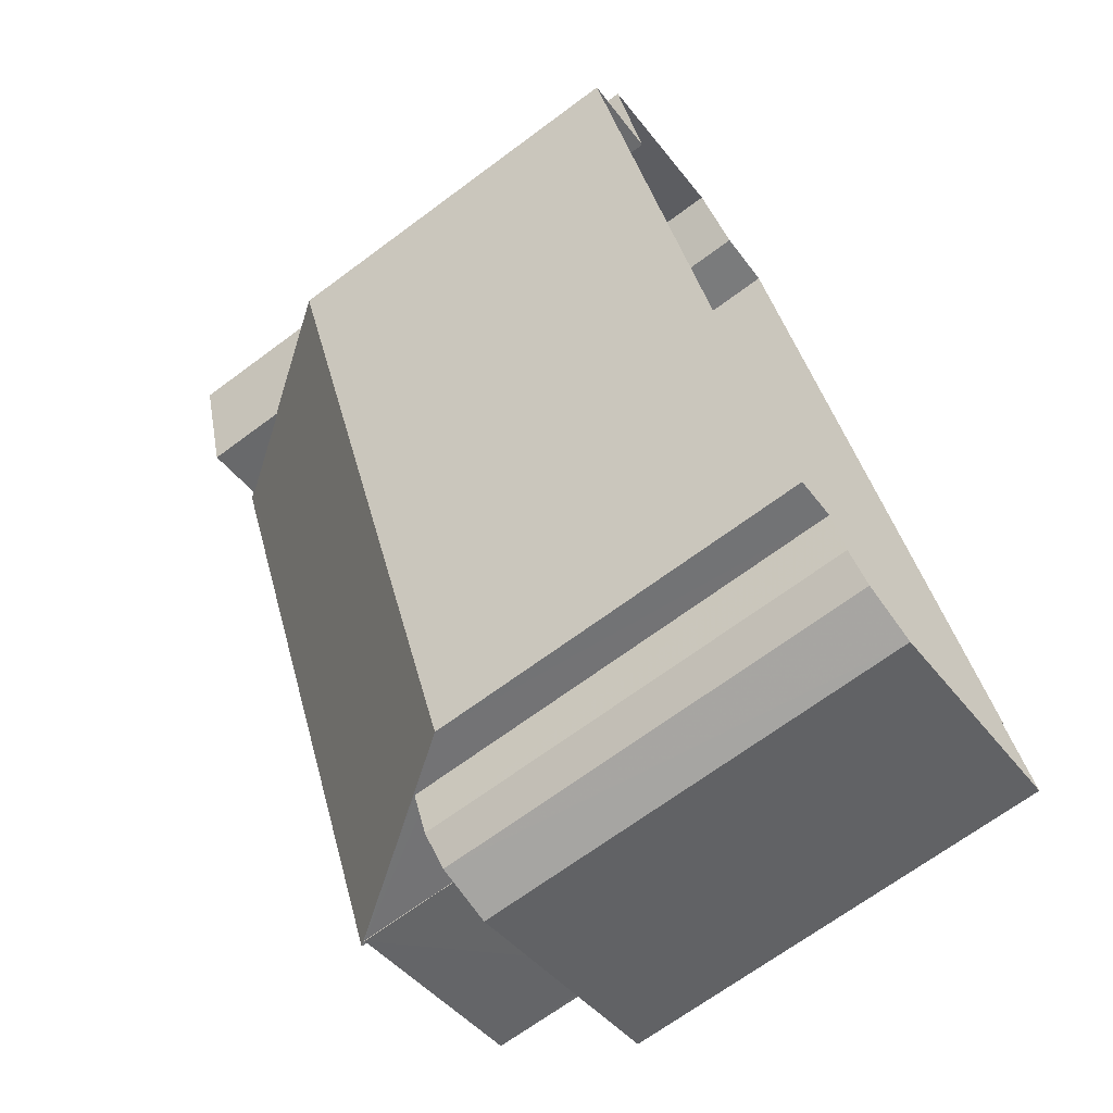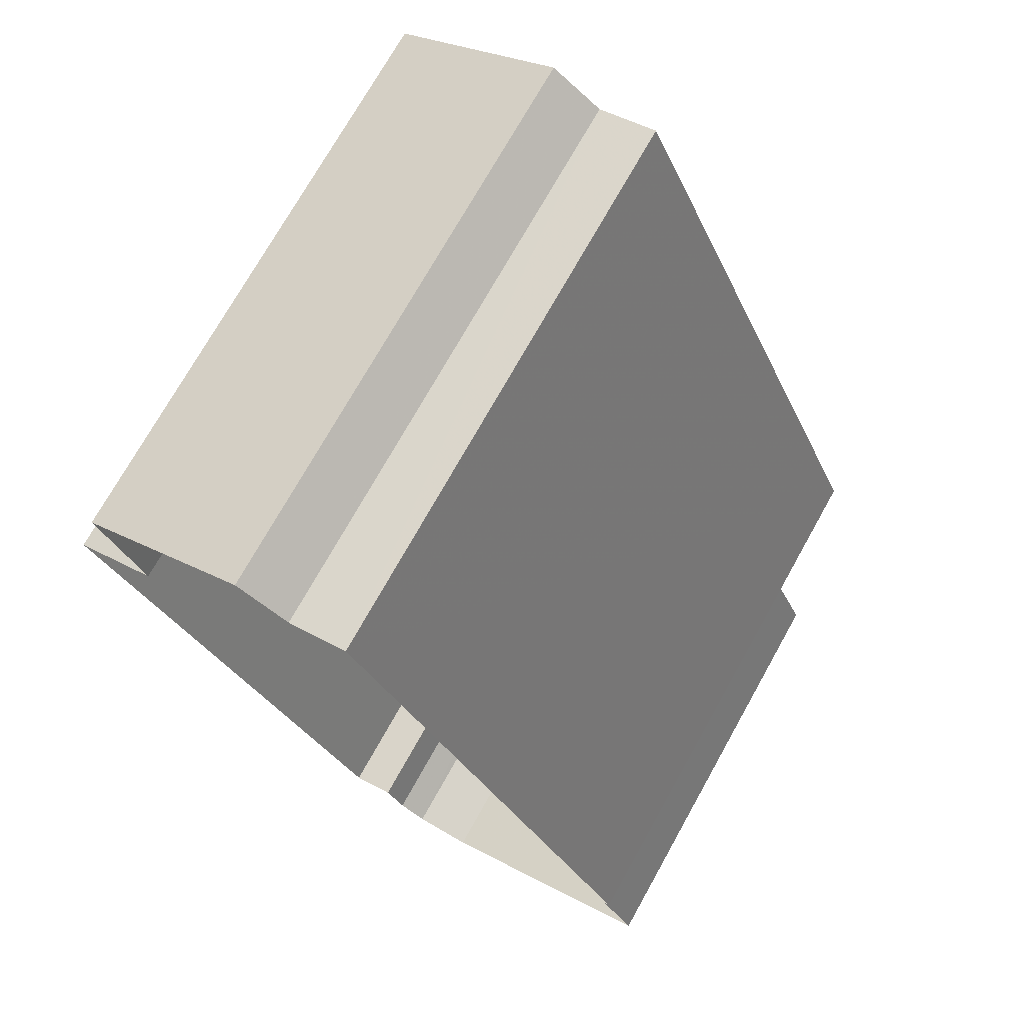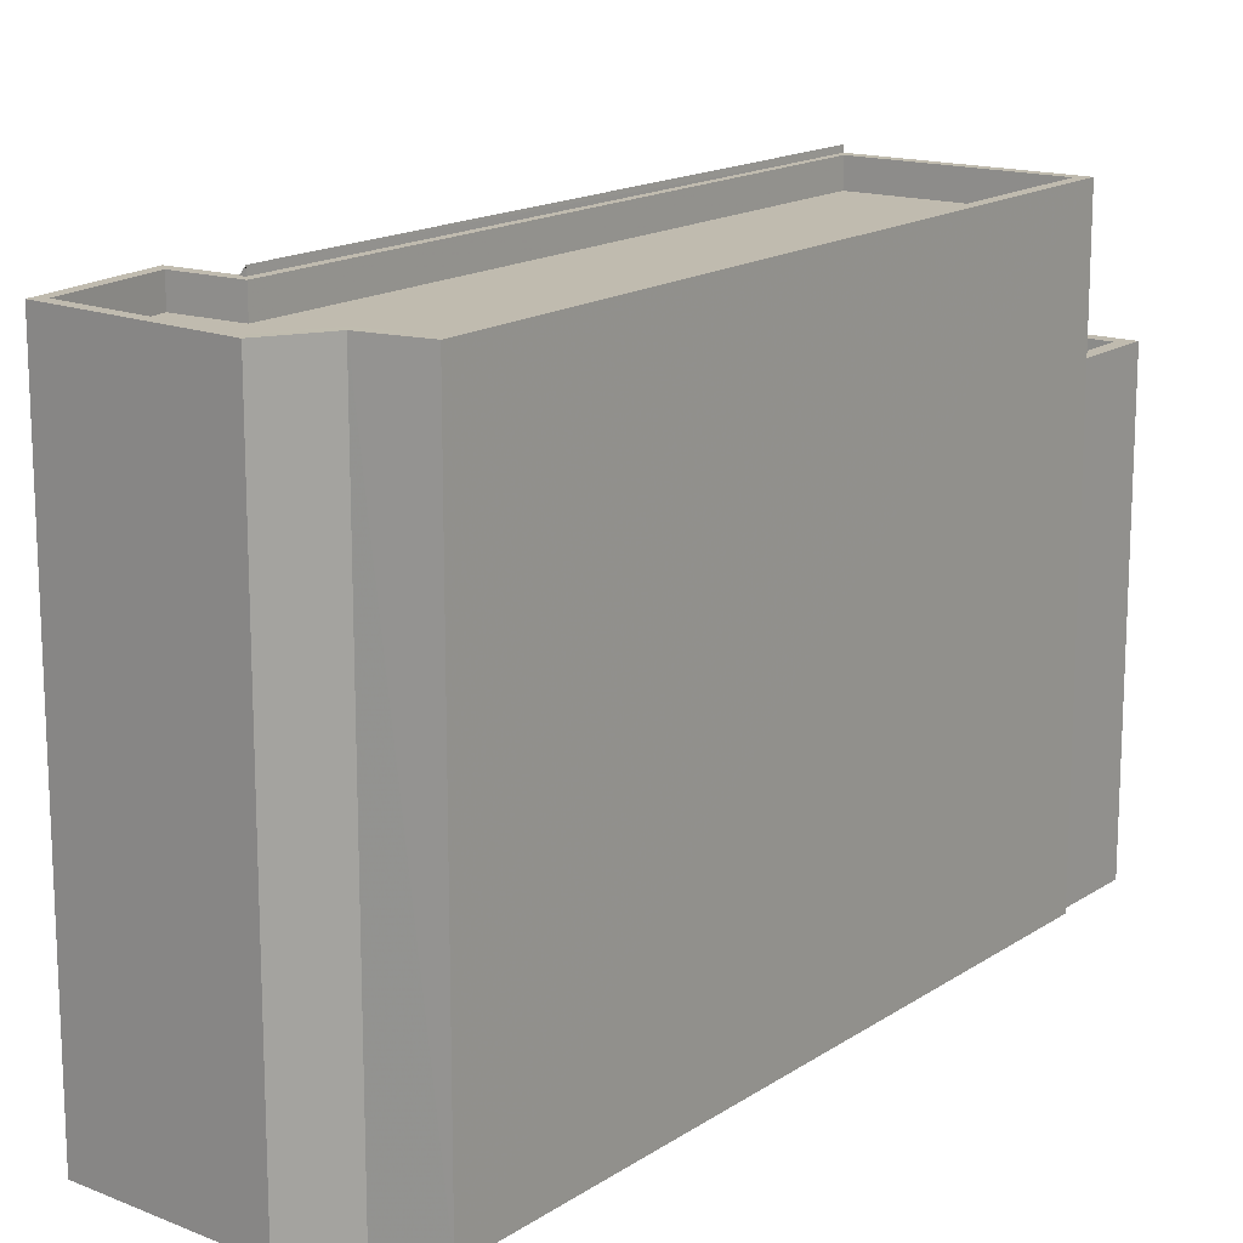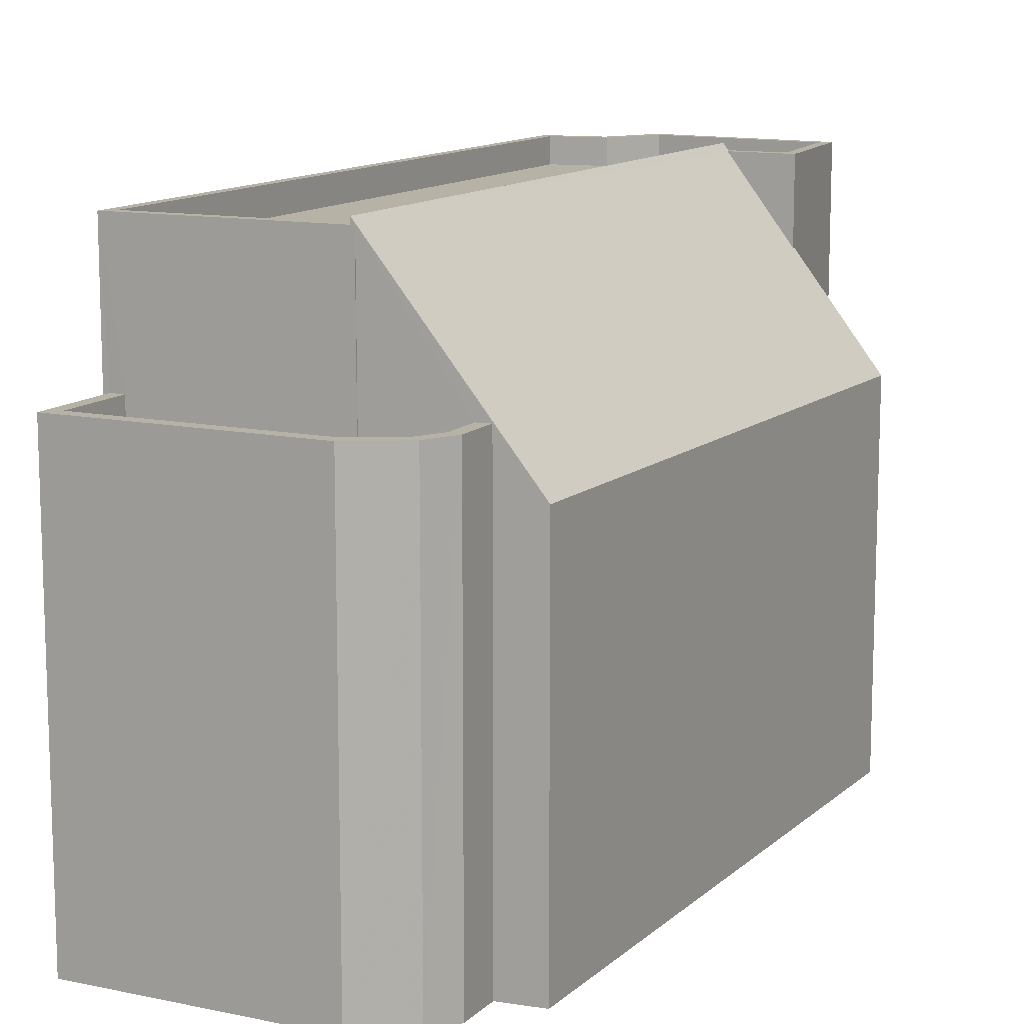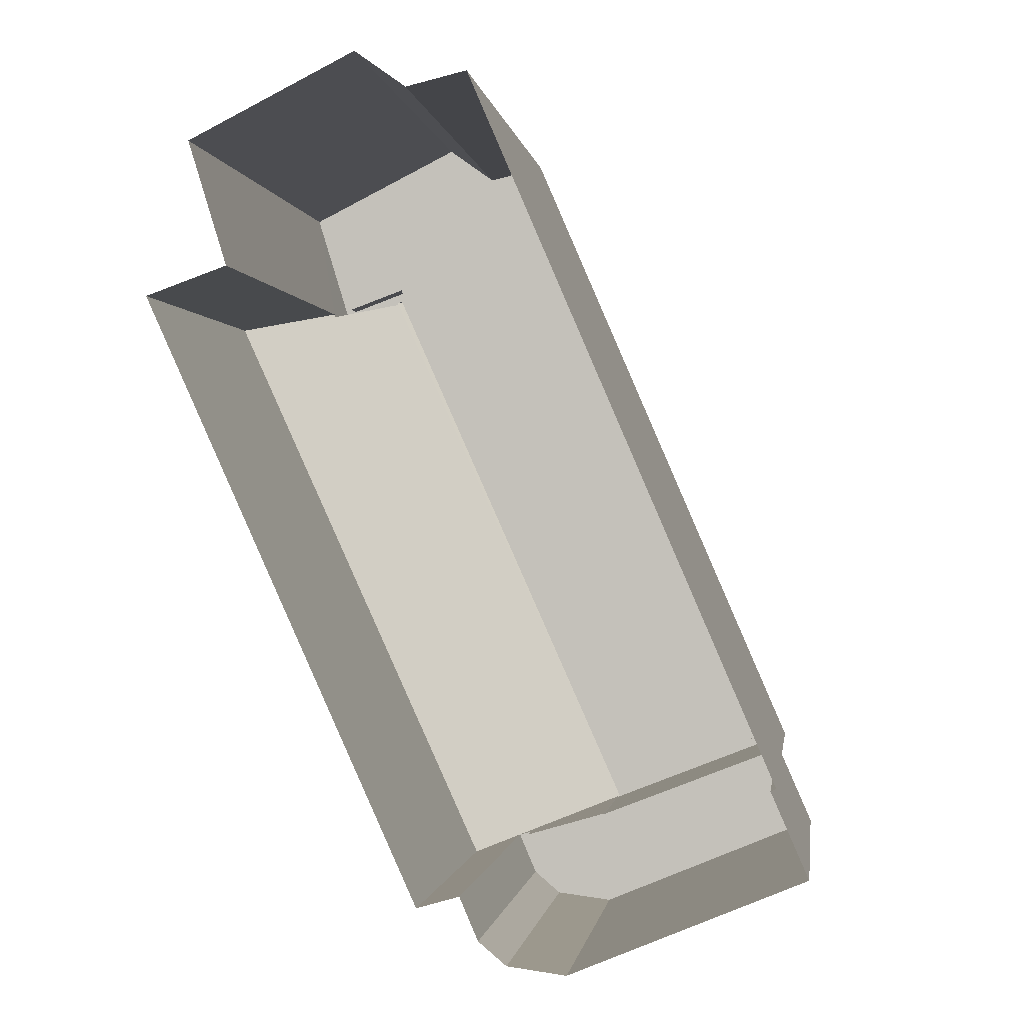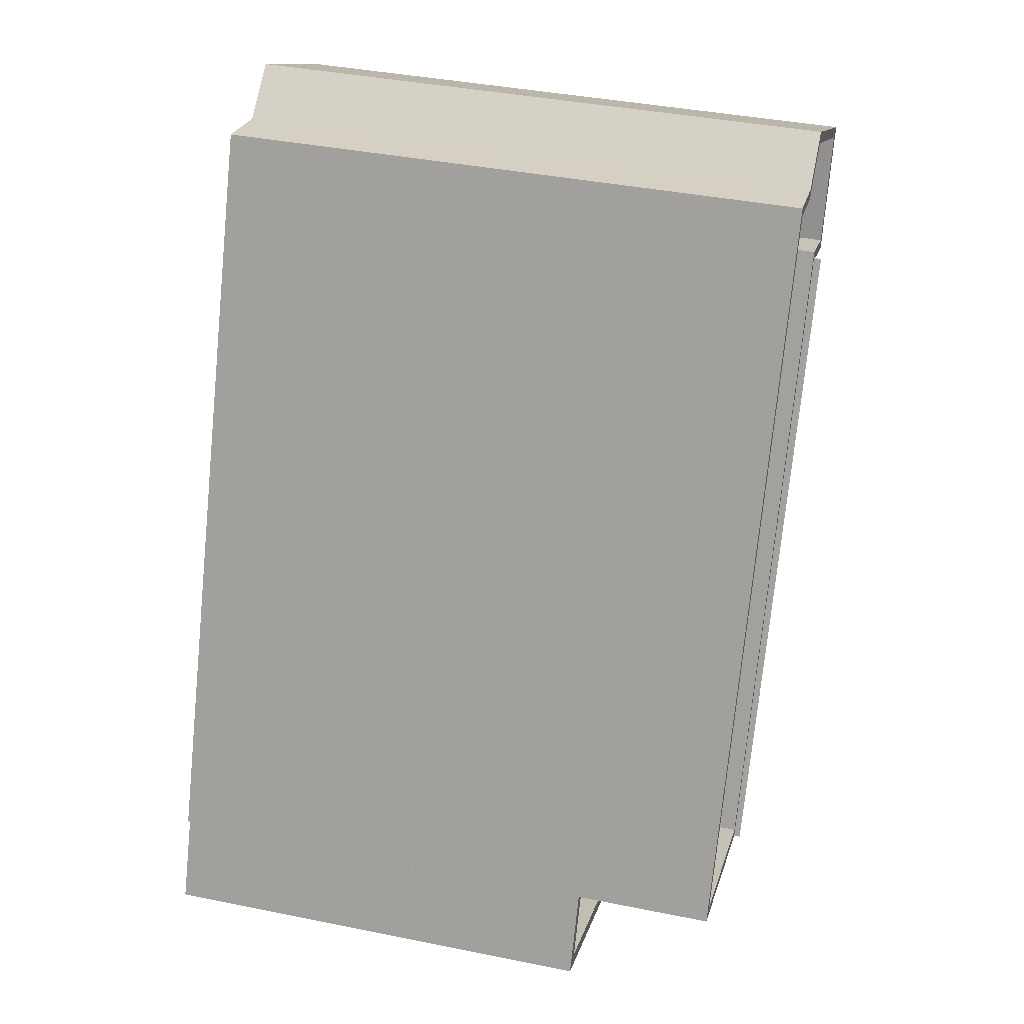
<metadata>
{"format":"obj","ext":"obj","renderer":"f3d","projection":"perspective","resolution":1024,"background":"white","views":[{"elev":-68.7,"azim":126.6,"up":"+Y"},{"elev":73.6,"azim":-150.7,"up":"+Y"},{"elev":16.1,"azim":-166.6,"up":"+Z"},{"elev":12.4,"azim":3.8,"up":"+Z"},{"elev":-0.5,"azim":-172.1,"up":"+Y"},{"elev":38.8,"azim":-75.7,"up":"+Y"}]}
</metadata>
<code>
v -1.273e+04 -3.375e+04 36.27
v -1.273e+04 -3.375e+04 36.27
v -1.273e+04 -3.375e+04 36.27
v -1.273e+04 -3.375e+04 36.27
v -1.273e+04 -3.375e+04 36.27
v -1.274e+04 -3.376e+04 36.27
v -1.274e+04 -3.376e+04 36.27
v -1.273e+04 -3.375e+04 36.27
v -1.273e+04 -3.376e+04 36.27
v -1.273e+04 -3.376e+04 36.27
v -1.274e+04 -3.376e+04 36.27
v -1.273e+04 -3.376e+04 36.27
v -1.273e+04 -3.376e+04 36.27
v -1.273e+04 -3.376e+04 36.27
v -1.273e+04 -3.376e+04 43.84
v -1.273e+04 -3.376e+04 43.84
v -1.273e+04 -3.376e+04 43.84
v -1.273e+04 -3.376e+04 43.84
v -1.273e+04 -3.376e+04 43.84
v -1.273e+04 -3.376e+04 43.84
v -1.274e+04 -3.376e+04 43.84
v -1.274e+04 -3.376e+04 43.84
v -1.274e+04 -3.376e+04 44.29
v -1.274e+04 -3.376e+04 44.29
v -1.274e+04 -3.376e+04 44.29
v -1.274e+04 -3.376e+04 44.29
v -1.273e+04 -3.376e+04 44.29
v -1.273e+04 -3.376e+04 44.29
v -1.273e+04 -3.376e+04 44.29
v -1.273e+04 -3.376e+04 44.29
v -1.273e+04 -3.376e+04 44.29
v -1.273e+04 -3.376e+04 44.29
v -1.273e+04 -3.376e+04 44.29
v -1.273e+04 -3.376e+04 44.29
v -1.273e+04 -3.375e+04 43.18
v -1.273e+04 -3.375e+04 45.24
v -1.273e+04 -3.376e+04 43.27
v -1.273e+04 -3.376e+04 46.92
v -1.273e+04 -3.375e+04 46.81
v -1.273e+04 -3.375e+04 46.94
v -1.273e+04 -3.375e+04 46.81
v -1.273e+04 -3.375e+04 45.25
v -1.273e+04 -3.376e+04 46.81
v -1.273e+04 -3.375e+04 46.81
v -1.273e+04 -3.376e+04 46.81
v -1.273e+04 -3.375e+04 46.81
v -1.273e+04 -3.375e+04 46.81
v -1.274e+04 -3.376e+04 46.31
v -1.273e+04 -3.376e+04 46.31
v -1.273e+04 -3.375e+04 46.31
v -1.273e+04 -3.375e+04 46.31
v -1.273e+04 -3.375e+04 46.31
v -1.273e+04 -3.375e+04 46.31
v -1.273e+04 -3.375e+04 46.31
v -1.273e+04 -3.375e+04 46.31
v -1.273e+04 -3.375e+04 46.81
v -1.273e+04 -3.375e+04 46.81
v -1.273e+04 -3.375e+04 46.81
v -1.273e+04 -3.375e+04 46.81
v -1.273e+04 -3.375e+04 46.81
v -1.273e+04 -3.375e+04 46.81
v -1.273e+04 -3.375e+04 46.81
v -1.273e+04 -3.375e+04 46.81
v -1.273e+04 -3.375e+04 46.81
v -1.274e+04 -3.376e+04 46.81
v -1.274e+04 -3.376e+04 46.81
v -1.273e+04 -3.376e+04 46.81
v -1.273e+04 -3.376e+04 46.81
v -1.273e+04 -3.376e+04 46.81
v -1.273e+04 -3.375e+04 46.81
f 1 2 3
f 4 1 3
f 4 3 5
f 6 5 7
f 3 8 9
f 10 11 7
f 12 13 10
f 12 10 14
f 14 3 9
f 5 3 7
f 10 7 14
f 7 3 14
f 15 16 17
f 18 15 17
f 18 17 19
f 16 20 17
f 21 17 22
f 19 17 21
f 23 24 25
f 25 24 26
f 27 28 29
f 30 24 23
f 31 28 27
f 32 33 29
f 32 30 33
f 30 34 24
f 34 30 32
f 28 32 29
f 35 36 37
f 36 38 37
f 39 40 38
f 41 40 39
f 35 42 36
f 36 39 38
f 43 44 45
f 45 44 46
f 44 47 46
f 48 49 50
f 48 50 51
f 50 52 53
f 51 50 54
f 54 50 55
f 50 53 55
f 56 57 58
f 59 56 60
f 61 62 63
f 64 57 61
f 65 62 66
f 67 68 69
f 68 66 69
f 59 60 39
f 68 43 45
f 39 60 41
f 47 41 46
f 68 45 65
f 63 62 65
f 70 61 63
f 64 61 70
f 57 64 58
f 41 60 46
f 56 58 60
f 68 65 66
f 22 24 21
f 22 26 24
f 16 28 31
f 16 15 28
f 28 15 18
f 32 28 18
f 32 18 19
f 34 32 19
f 34 19 21
f 24 34 21
f 29 12 14
f 27 29 14
f 29 13 12
f 29 33 13
f 33 10 13
f 33 30 10
f 30 11 10
f 30 23 11
f 7 11 23
f 25 7 23
f 9 37 14
f 16 31 20
f 37 27 14
f 31 67 20
f 68 67 38
f 38 27 37
f 31 27 67
f 67 27 38
f 3 35 8
f 3 42 35
f 35 9 8
f 35 37 9
f 47 44 40
f 41 47 40
f 38 40 43
f 38 43 68
f 40 44 43
f 22 17 26
f 7 25 6
f 17 69 26
f 6 25 66
f 26 69 66
f 25 26 66
f 66 5 6
f 66 62 5
f 61 4 5
f 62 61 5
f 57 1 4
f 61 57 4
f 56 2 1
f 57 56 1
f 59 42 56
f 56 42 2
f 59 36 42
f 2 42 3
f 39 36 59
f 69 20 67
f 69 17 20
f 60 53 52
f 60 58 53
f 50 60 52
f 50 46 60
f 45 50 49
f 45 46 50
f 45 49 48
f 65 45 48
f 65 48 51
f 63 65 51
f 70 51 54
f 70 63 51
f 64 54 55
f 64 70 54
f 58 55 53
f 58 64 55

</code>
